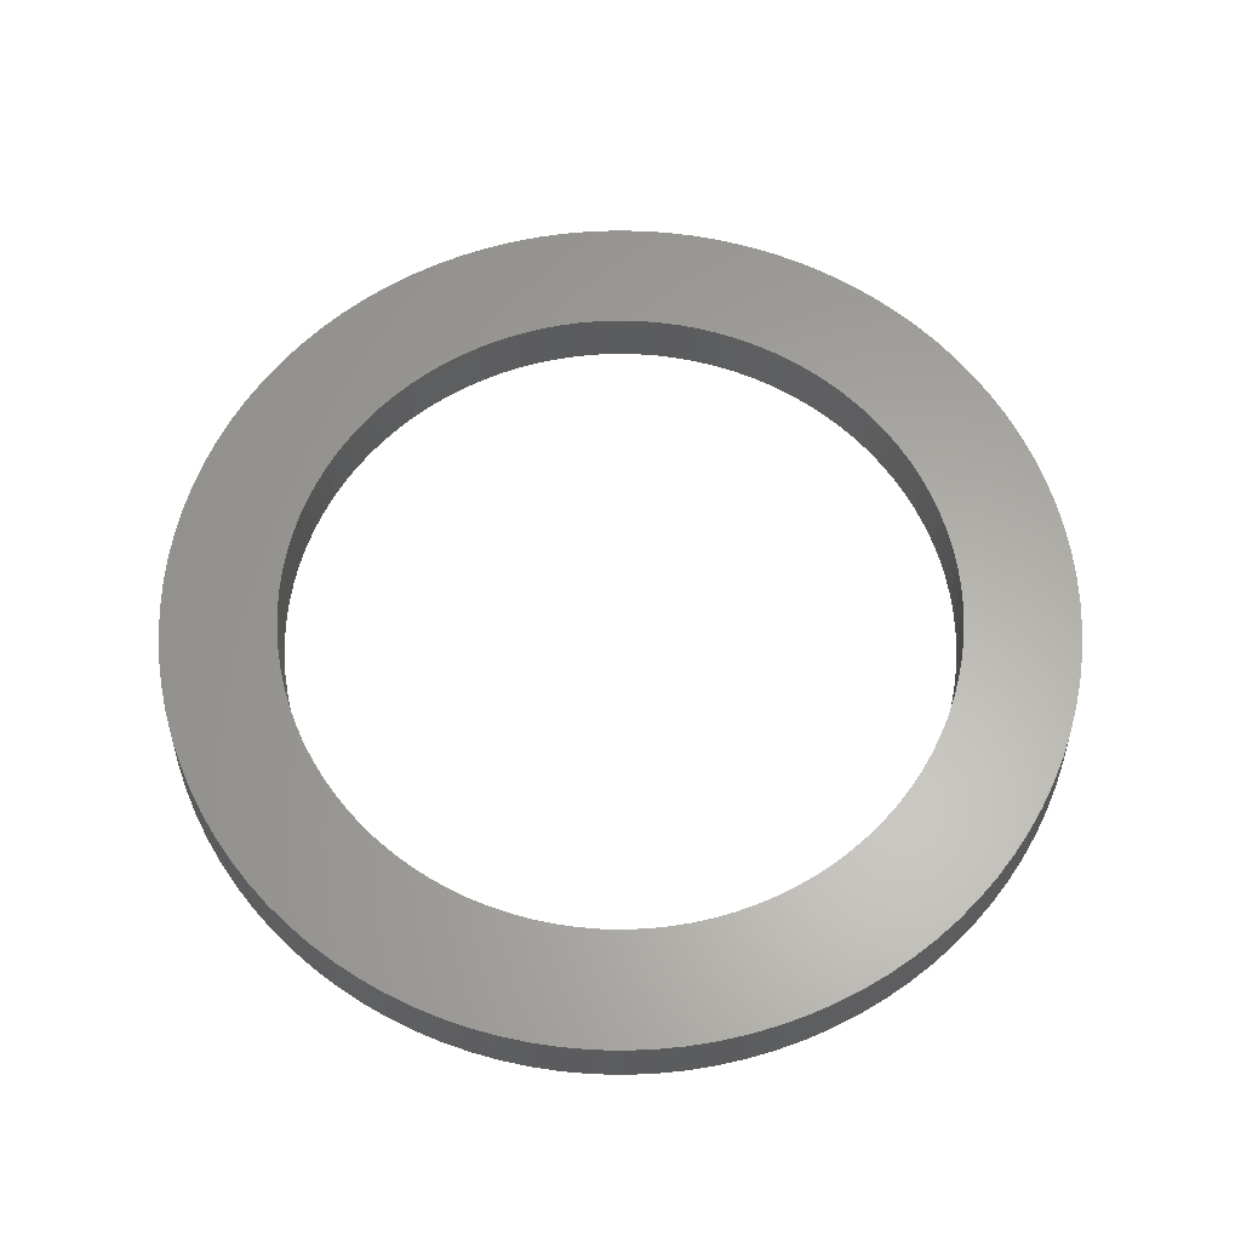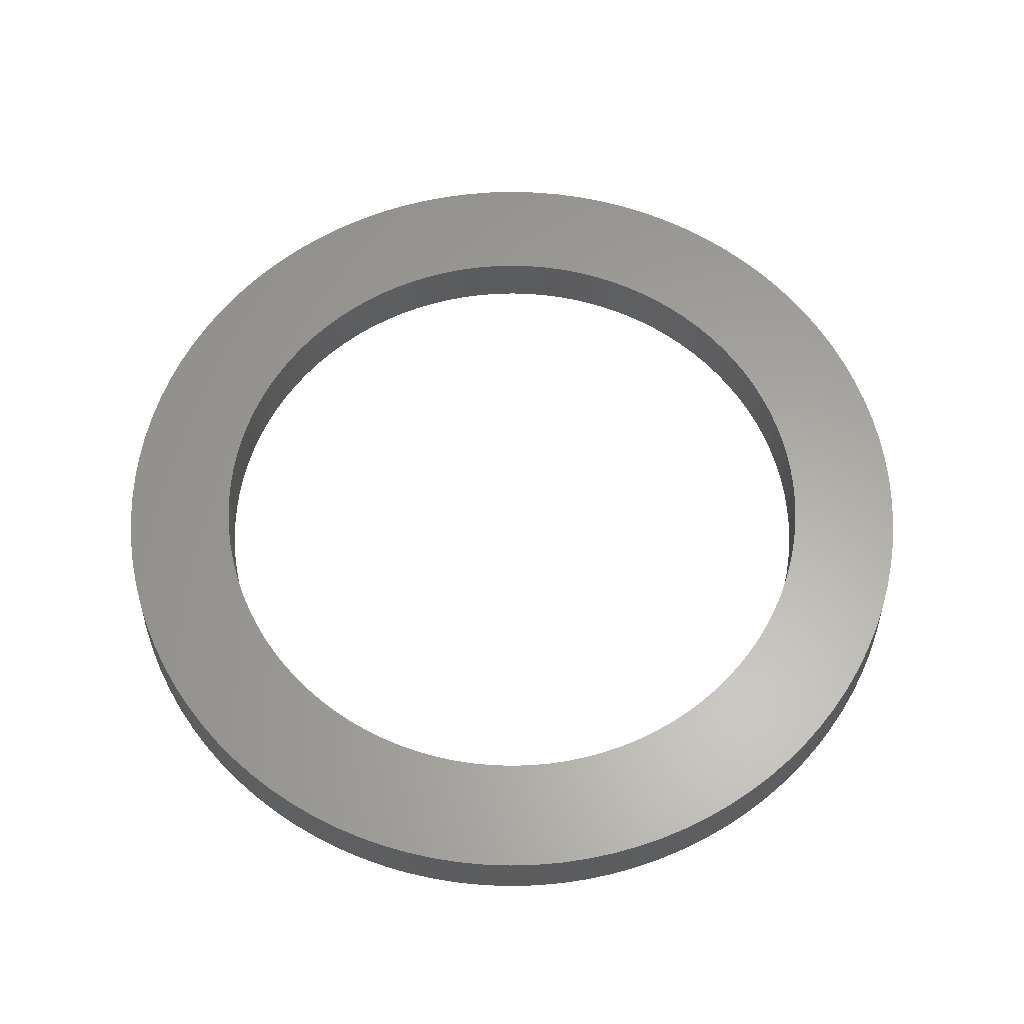
<metadata>
{"format":"stl","ext":"stl","renderer":"f3d","projection":"perspective","resolution":1024,"background":"white","views":[{"elev":62.5,"azim":-90.4,"up":"+Z"},{"elev":62.0,"azim":93.8,"up":"+Z"}]}
</metadata>
<code>
# stl→obj: 400 verts, 800 faces
v 27.93 -23.11 5.5
v 26.43 -24.81 5.5
v 28.12 -23.27 0.5
v 13.44 33.94 0.5
v 13.34 33.7 5.5
v 15.54 33.03 0.5
v -19.42 -30.61 5.5
v -19.56 -30.82 0.5
v -17.46 -31.77 5.5
v 36.5 0 0.5
v 36.18 2.276 5.5
v 36.25 0 5.5
v 36.43 2.292 0.5
v 29.53 21.45 0.5
v 29.33 21.31 5.5
v 30.61 19.42 5.5
v -15.43 -32.8 5.5
v -15.54 -33.03 0.5
v -21.45 -29.53 0.5
v 9.015 -35.11 5.5
v 6.793 -35.61 5.5
v 6.839 -35.85 0.5
v 31.77 -17.46 5.5
v 30.82 -19.56 0.5
v 31.99 -17.58 0.5
v -36.43 2.292 0.5
v -36.5 0 0.5
v -36.18 2.276 5.5
v -33.03 15.54 0.5
v -33.7 13.34 5.5
v -32.8 15.43 5.5
v -21.31 -29.33 5.5
v 15.54 -33.03 0.5
v 13.34 -33.7 5.5
v 13.44 -33.94 0.5
v -33.7 -13.34 5.5
v -33.94 -13.44 0.5
v -33.03 -15.54 0.5
v 19.56 30.82 0.5
v 19.42 30.61 5.5
v 21.45 29.53 0.5
v 36.21 4.575 0.5
v 35.85 6.839 0.5
v 35.96 4.543 5.5
v -35.96 4.543 5.5
v -36.21 4.575 0.5
v -4.543 -35.96 5.5
v -6.839 -35.85 0.5
v -4.575 -36.21 0.5
v -15.54 33.03 0.5
v -17.58 31.99 0.5
v -17.46 31.77 5.5
v -35.61 -6.793 5.5
v -35.85 -6.839 0.5
v -35.11 -9.015 5.5
v -31.77 17.46 5.5
v 4.543 -35.96 5.5
v 4.575 -36.21 0.5
v -11.2 -34.48 5.5
v -11.28 -34.71 0.5
v -9.077 -35.35 0.5
v -32.8 -15.43 5.5
v 35.35 9.077 0.5
v 35.11 9.015 5.5
v 27.93 23.11 5.5
v 17.46 -31.77 5.5
v 17.58 -31.99 0.5
v -17.58 -31.99 0.5
v -13.34 33.7 5.5
v -15.43 32.8 5.5
v -36.18 -2.276 5.5
v -36.43 -2.292 0.5
v 30.82 19.56 0.5
v 31.77 17.46 5.5
v 35.11 -9.015 5.5
v 34.48 -11.2 5.5
v 35.35 -9.077 0.5
v 33.03 -15.54 0.5
v -29.53 21.45 0.5
v -30.82 19.56 0.5
v -30.61 19.42 5.5
v -6.839 35.85 0.5
v -9.015 35.11 5.5
v -6.793 35.61 5.5
v 2.276 -36.18 5.5
v 2.292 -36.43 0.5
v 11.2 34.48 5.5
v -13.34 -33.7 5.5
v -13.44 -33.94 0.5
v 9.077 35.35 0.5
v 6.839 35.85 0.5
v 9.015 35.11 5.5
v 24.99 26.61 0.5
v 23.27 28.12 0.5
v 24.81 26.43 5.5
v 33.94 -13.44 0.5
v 34.71 -11.28 0.5
v 0 -36.5 0.5
v 2.292 36.43 0.5
v 2.276 36.18 5.5
v 4.575 36.21 0.5
v 6.793 35.61 5.5
v 35.61 -6.793 5.5
v 35.85 -6.839 0.5
v 4.543 35.96 5.5
v 0 36.5 0.5
v 0 36.25 5.5
v -26.43 24.81 5.5
v -28.12 23.27 0.5
v -27.93 23.11 5.5
v -2.276 -36.18 5.5
v -2.292 -36.43 0.5
v 17.58 31.99 0.5
v 17.46 31.77 5.5
v 15.43 -32.8 5.5
v 26.61 24.99 0.5
v 26.43 24.81 5.5
v -35.35 -9.077 0.5
v 34.71 11.28 0.5
v 34.48 11.2 5.5
v 26.61 -24.99 0.5
v 30.61 -19.42 5.5
v 11.2 -34.48 5.5
v 11.28 -34.71 0.5
v 23.11 27.93 5.5
v 31.99 17.58 0.5
v 33.03 15.54 0.5
v 29.33 -21.31 5.5
v 29.53 -21.45 0.5
v -19.42 30.61 5.5
v -21.45 29.53 0.5
v -21.31 29.33 5.5
v -23.11 -27.93 5.5
v -24.81 -26.43 5.5
v -23.27 -28.12 0.5
v -33.94 13.44 0.5
v -35.85 6.839 0.5
v 33.94 13.44 0.5
v 33.7 13.34 5.5
v 35.61 6.793 5.5
v -35.96 -4.543 5.5
v -36.21 -4.575 0.5
v 28.12 23.27 0.5
v 9.077 -35.35 0.5
v 33.7 -13.34 5.5
v 19.42 -30.61 5.5
v 19.56 -30.82 0.5
v -19.56 30.82 0.5
v -9.077 35.35 0.5
v -34.71 11.28 0.5
v -34.48 11.2 5.5
v -30.61 -19.42 5.5
v -30.82 -19.56 0.5
v -29.53 -21.45 0.5
v 15.43 32.8 5.5
v 36.43 -2.292 0.5
v 36.18 -2.276 5.5
v 36.21 -4.575 0.5
v -35.35 9.077 0.5
v -35.11 9.015 5.5
v 21.45 -29.53 0.5
v -2.292 36.43 0.5
v -2.276 36.18 5.5
v -4.575 36.21 0.5
v -29.33 -21.31 5.5
v -27.93 -23.11 5.5
v 35.96 -4.543 5.5
v -35.61 6.793 5.5
v -23.27 28.12 0.5
v -24.99 26.61 0.5
v -24.81 26.43 5.5
v 32.8 15.43 5.5
v -6.793 -35.61 5.5
v -9.015 -35.11 5.5
v -34.48 -11.2 5.5
v -34.71 -11.28 0.5
v -13.44 33.94 0.5
v -31.99 17.58 0.5
v 21.31 29.33 5.5
v 27 0 0.5
v 26.95 -1.695 0.5
v 26.79 -3.384 0.5
v 26.95 1.695 0.5
v 26.52 -5.059 0.5
v 26.15 -6.715 0.5
v 26.79 3.384 0.5
v 25.68 -8.343 0.5
v 25.1 -9.939 0.5
v 26.52 5.059 0.5
v 24.43 -11.5 0.5
v 23.66 -13.01 0.5
v 26.15 6.715 0.5
v 22.8 -14.47 0.5
v 21.84 -15.87 0.5
v 25.68 8.343 0.5
v 20.8 -17.21 0.5
v 19.68 -18.48 0.5
v 24.99 -26.61 0.5
v 18.48 -19.68 0.5
v 23.27 -28.12 0.5
v 17.21 -20.8 0.5
v 15.87 -21.84 0.5
v 14.47 -22.8 0.5
v 13.01 -23.66 0.5
v 11.5 -24.43 0.5
v 9.939 -25.1 0.5
v 8.343 -25.68 0.5
v 6.715 -26.15 0.5
v 5.059 -26.52 0.5
v 3.384 -26.79 0.5
v 1.695 -26.95 0.5
v 0 -27 0.5
v -1.695 -26.95 0.5
v -3.384 -26.79 0.5
v -5.059 -26.52 0.5
v -6.715 -26.15 0.5
v -8.343 -25.68 0.5
v -9.939 -25.1 0.5
v -11.5 -24.43 0.5
v -13.01 -23.66 0.5
v -14.47 -22.8 0.5
v -15.87 -21.84 0.5
v -17.21 -20.8 0.5
v -18.48 -19.68 0.5
v -24.99 -26.61 0.5
v -19.68 -18.48 0.5
v -26.61 -24.99 0.5
v -20.8 -17.21 0.5
v -28.12 -23.27 0.5
v -21.84 -15.87 0.5
v -22.8 -14.47 0.5
v -23.66 -13.01 0.5
v -31.99 -17.58 0.5
v -24.43 -11.5 0.5
v -25.1 -9.939 0.5
v -25.68 -8.343 0.5
v 25.1 9.939 0.5
v 24.43 11.5 0.5
v 23.66 13.01 0.5
v 22.8 14.47 0.5
v 21.84 15.87 0.5
v 20.8 17.21 0.5
v 19.68 18.48 0.5
v 18.48 19.68 0.5
v 17.21 20.8 0.5
v 15.87 21.84 0.5
v 14.47 22.8 0.5
v 13.01 23.66 0.5
v 11.5 24.43 0.5
v 9.939 25.1 0.5
v 11.28 34.71 0.5
v 8.343 25.68 0.5
v 6.715 26.15 0.5
v 5.059 26.52 0.5
v 3.384 26.79 0.5
v 1.695 26.95 0.5
v 0 27 0.5
v -1.695 26.95 0.5
v -3.384 26.79 0.5
v -5.059 26.52 0.5
v -6.715 26.15 0.5
v -8.343 25.68 0.5
v -11.28 34.71 0.5
v -9.939 25.1 0.5
v -11.5 24.43 0.5
v -13.01 23.66 0.5
v -14.47 22.8 0.5
v -15.87 21.84 0.5
v -17.21 20.8 0.5
v -18.48 19.68 0.5
v -19.68 18.48 0.5
v -26.61 24.99 0.5
v -20.8 17.21 0.5
v -21.84 15.87 0.5
v -22.8 14.47 0.5
v -23.66 13.01 0.5
v -24.43 11.5 0.5
v -25.1 9.939 0.5
v -25.68 8.343 0.5
v -26.15 6.715 0.5
v -26.52 5.059 0.5
v -26.79 3.384 0.5
v -26.95 1.695 0.5
v -27 0 0.5
v -26.15 -6.715 0.5
v -26.52 -5.059 0.5
v -26.79 -3.384 0.5
v -26.95 -1.695 0.5
v 0 -36.25 5.5
v -36.25 0 5.5
v -11.2 34.48 5.5
v -26.43 -24.81 5.5
v -29.33 21.31 5.5
v 21.31 -29.33 5.5
v -31.77 -17.46 5.5
v 23.11 -27.93 5.5
v 32.8 -15.43 5.5
v -4.543 35.96 5.5
v -23.11 27.93 5.5
v 24.81 -26.43 5.5
v 27 0 5.5
v 26.95 1.695 5.5
v 26.79 3.384 5.5
v 26.95 -1.695 5.5
v 26.52 5.059 5.5
v 26.15 6.715 5.5
v 26.79 -3.384 5.5
v 25.68 8.343 5.5
v 25.1 9.939 5.5
v 26.52 -5.059 5.5
v 24.43 11.5 5.5
v 23.66 13.01 5.5
v 26.15 -6.715 5.5
v 22.8 14.47 5.5
v 21.84 15.87 5.5
v 25.68 -8.343 5.5
v 20.8 17.21 5.5
v 19.68 18.48 5.5
v 18.48 19.68 5.5
v 17.21 20.8 5.5
v 15.87 21.84 5.5
v 14.47 22.8 5.5
v 13.01 23.66 5.5
v 11.5 24.43 5.5
v 9.939 25.1 5.5
v 8.343 25.68 5.5
v 6.715 26.15 5.5
v 5.059 26.52 5.5
v 3.384 26.79 5.5
v 1.695 26.95 5.5
v 0 27 5.5
v -1.695 26.95 5.5
v -3.384 26.79 5.5
v -5.059 26.52 5.5
v -6.715 26.15 5.5
v -8.343 25.68 5.5
v -9.939 25.1 5.5
v -11.5 24.43 5.5
v -13.01 23.66 5.5
v -14.47 22.8 5.5
v -15.87 21.84 5.5
v -17.21 20.8 5.5
v -18.48 19.68 5.5
v -19.68 18.48 5.5
v -20.8 17.21 5.5
v -21.84 15.87 5.5
v -22.8 14.47 5.5
v -23.66 13.01 5.5
v -24.43 11.5 5.5
v -25.1 9.939 5.5
v -25.68 8.343 5.5
v 25.1 -9.939 5.5
v 24.43 -11.5 5.5
v 23.66 -13.01 5.5
v 22.8 -14.47 5.5
v 21.84 -15.87 5.5
v 20.8 -17.21 5.5
v 19.68 -18.48 5.5
v 18.48 -19.68 5.5
v 17.21 -20.8 5.5
v 15.87 -21.84 5.5
v 14.47 -22.8 5.5
v 13.01 -23.66 5.5
v 11.5 -24.43 5.5
v 9.939 -25.1 5.5
v 8.343 -25.68 5.5
v 6.715 -26.15 5.5
v 5.059 -26.52 5.5
v 3.384 -26.79 5.5
v 1.695 -26.95 5.5
v 0 -27 5.5
v -1.695 -26.95 5.5
v -3.384 -26.79 5.5
v -5.059 -26.52 5.5
v -6.715 -26.15 5.5
v -8.343 -25.68 5.5
v -9.939 -25.1 5.5
v -11.5 -24.43 5.5
v -13.01 -23.66 5.5
v -14.47 -22.8 5.5
v -15.87 -21.84 5.5
v -17.21 -20.8 5.5
v -18.48 -19.68 5.5
v -19.68 -18.48 5.5
v -20.8 -17.21 5.5
v -21.84 -15.87 5.5
v -22.8 -14.47 5.5
v -23.66 -13.01 5.5
v -24.43 -11.5 5.5
v -25.1 -9.939 5.5
v -25.68 -8.343 5.5
v -26.15 -6.715 5.5
v -26.52 -5.059 5.5
v -26.79 -3.384 5.5
v -26.95 -1.695 5.5
v -27 0 5.5
v -26.15 6.715 5.5
v -26.52 5.059 5.5
v -26.79 3.384 5.5
v -26.95 1.695 5.5
f 1 2 3
f 4 5 6
f 7 8 9
f 10 11 12
f 13 11 10
f 14 15 16
f 17 9 18
f 7 19 8
f 20 21 22
f 23 24 25
f 26 27 28
f 29 30 31
f 32 19 7
f 33 34 35
f 36 37 38
f 39 40 41
f 42 43 44
f 45 46 28
f 47 48 49
f 50 51 52
f 53 54 55
f 56 29 31
f 22 57 58
f 59 60 61
f 62 36 38
f 63 64 43
f 14 65 15
f 66 33 67
f 9 68 18
f 69 50 70
f 71 27 72
f 73 16 74
f 75 76 77
f 78 23 25
f 79 80 81
f 82 83 84
f 58 85 86
f 4 87 5
f 88 18 89
f 90 91 92
f 93 94 95
f 76 96 97
f 85 98 86
f 99 100 101
f 91 102 92
f 103 75 104
f 101 100 105
f 106 107 100
f 108 109 110
f 111 112 98
f 113 6 114
f 115 34 33
f 95 116 93
f 116 95 117
f 55 54 118
f 119 120 63
f 3 2 121
f 23 122 24
f 35 123 124
f 39 114 40
f 94 125 95
f 126 74 127
f 128 1 129
f 130 131 132
f 104 75 77
f 133 134 135
f 29 136 30
f 94 41 125
f 50 52 70
f 137 46 45
f 138 139 120
f 126 73 74
f 73 14 16
f 138 127 139
f 43 64 140
f 21 57 22
f 141 142 54
f 143 117 65
f 42 44 11
f 42 11 13
f 20 22 144
f 145 78 96
f 146 66 147
f 113 114 39
f 52 148 130
f 82 149 83
f 136 150 151
f 77 76 97
f 152 153 154
f 6 5 155
f 156 157 158
f 151 159 160
f 71 72 142
f 161 146 147
f 116 117 143
f 106 162 163
f 162 164 163
f 165 154 166
f 99 106 100
f 167 104 158
f 34 123 35
f 76 145 96
f 143 65 14
f 32 133 19
f 122 128 129
f 71 142 141
f 59 89 60
f 10 157 156
f 12 157 10
f 122 129 24
f 137 45 168
f 106 163 107
f 88 89 59
f 43 140 44
f 169 170 171
f 127 172 139
f 6 155 114
f 173 174 48
f 148 131 130
f 175 118 176
f 147 66 67
f 177 50 69
f 178 29 56
f 119 138 120
f 41 179 125
f 123 144 124
f 46 26 28
f 180 10 156
f 181 156 158
f 10 180 13
f 182 158 104
f 183 13 180
f 184 104 77
f 13 183 42
f 185 77 97
f 186 42 183
f 187 97 96
f 42 186 43
f 188 96 78
f 189 43 186
f 190 78 25
f 43 189 63
f 191 25 24
f 192 63 189
f 193 24 129
f 63 192 119
f 194 129 3
f 195 119 192
f 119 195 138
f 156 181 180
f 158 182 181
f 196 3 121
f 104 184 182
f 77 185 184
f 97 187 185
f 96 188 187
f 197 121 198
f 78 190 188
f 25 191 190
f 199 198 200
f 24 193 191
f 129 194 193
f 201 200 161
f 3 196 194
f 121 197 196
f 202 161 147
f 198 199 197
f 203 147 67
f 200 201 199
f 161 202 201
f 204 67 33
f 147 203 202
f 205 33 35
f 67 204 203
f 33 205 204
f 206 35 124
f 35 206 205
f 207 124 144
f 124 207 206
f 208 144 22
f 144 208 207
f 22 209 208
f 58 209 22
f 58 210 209
f 86 210 58
f 86 211 210
f 98 211 86
f 98 212 211
f 98 213 212
f 112 213 98
f 112 214 213
f 49 214 112
f 49 215 214
f 48 215 49
f 215 48 216
f 61 216 48
f 216 61 217
f 60 217 61
f 217 60 218
f 89 218 60
f 218 89 219
f 18 219 89
f 219 18 220
f 68 220 18
f 220 68 221
f 8 221 68
f 221 8 222
f 19 222 8
f 222 19 223
f 135 223 19
f 223 135 224
f 225 224 135
f 224 225 226
f 227 226 225
f 226 227 228
f 229 228 227
f 228 229 230
f 154 230 229
f 230 154 231
f 153 231 154
f 231 153 232
f 233 232 153
f 232 233 234
f 38 234 233
f 234 38 235
f 37 235 38
f 235 37 236
f 237 138 195
f 138 237 127
f 238 127 237
f 127 238 126
f 239 126 238
f 126 239 73
f 240 73 239
f 73 240 14
f 241 14 240
f 14 241 143
f 242 143 241
f 143 242 116
f 243 116 242
f 116 243 93
f 244 93 243
f 93 244 94
f 245 94 244
f 94 245 41
f 246 41 245
f 41 246 39
f 247 39 246
f 39 247 113
f 248 113 247
f 113 248 6
f 249 6 248
f 6 249 4
f 250 4 249
f 4 250 251
f 252 251 250
f 251 252 90
f 253 90 252
f 90 253 91
f 254 91 253
f 254 101 91
f 255 101 254
f 255 99 101
f 256 99 255
f 257 99 256
f 257 106 99
f 258 106 257
f 258 162 106
f 259 162 258
f 259 164 162
f 260 164 259
f 82 260 261
f 260 82 164
f 149 261 262
f 261 149 82
f 263 262 264
f 262 263 149
f 177 264 265
f 50 265 266
f 264 177 263
f 51 266 267
f 265 50 177
f 148 267 268
f 131 268 269
f 266 51 50
f 169 269 270
f 267 148 51
f 170 270 271
f 272 271 273
f 268 131 148
f 109 273 274
f 79 274 275
f 269 169 131
f 80 275 276
f 178 276 277
f 270 170 169
f 29 277 278
f 136 278 279
f 150 279 280
f 159 280 281
f 271 272 170
f 137 281 282
f 46 282 283
f 26 283 284
f 176 236 37
f 273 109 272
f 236 176 285
f 274 79 109
f 118 285 176
f 275 80 79
f 285 118 286
f 276 178 80
f 54 286 118
f 277 29 178
f 286 54 287
f 278 136 29
f 142 287 54
f 279 150 136
f 287 142 288
f 280 159 150
f 72 288 142
f 281 137 159
f 288 72 284
f 282 46 137
f 27 284 72
f 283 26 46
f 284 27 26
f 166 154 229
f 251 87 4
f 47 49 111
f 53 141 54
f 289 98 85
f 28 27 290
f 290 27 71
f 149 291 83
f 227 134 292
f 134 227 225
f 79 81 293
f 294 146 161
f 111 49 112
f 289 111 98
f 272 171 170
f 171 272 108
f 167 103 104
f 159 137 160
f 57 85 58
f 295 38 233
f 55 118 175
f 160 137 168
f 296 294 161
f 80 178 56
f 41 40 179
f 66 115 33
f 157 167 158
f 80 56 81
f 297 23 78
f 145 297 78
f 17 18 88
f 109 79 110
f 101 105 91
f 91 105 102
f 63 120 64
f 298 82 84
f 164 82 298
f 272 109 108
f 127 74 172
f 152 295 153
f 163 164 298
f 263 177 291
f 136 151 30
f 131 169 299
f 131 299 132
f 9 8 68
f 129 1 3
f 173 48 47
f 166 229 292
f 90 92 87
f 292 229 227
f 300 200 198
f 123 20 144
f 165 152 154
f 134 225 135
f 175 176 37
f 36 175 37
f 291 177 69
f 174 61 48
f 174 59 61
f 150 159 151
f 110 79 293
f 51 148 52
f 133 135 19
f 295 233 153
f 300 121 2
f 121 300 198
f 251 90 87
f 300 296 200
f 169 171 299
f 301 12 11
f 302 11 44
f 12 301 157
f 303 44 140
f 304 157 301
f 305 140 64
f 157 304 167
f 306 64 120
f 307 167 304
f 308 120 139
f 167 307 103
f 309 139 172
f 310 103 307
f 311 172 74
f 103 310 75
f 312 74 16
f 313 75 310
f 314 16 15
f 75 313 76
f 315 15 65
f 316 76 313
f 76 316 145
f 11 302 301
f 44 303 302
f 140 305 303
f 317 65 117
f 64 306 305
f 120 308 306
f 139 309 308
f 318 117 95
f 172 311 309
f 74 312 311
f 319 95 125
f 16 314 312
f 15 315 314
f 320 125 179
f 65 317 315
f 117 318 317
f 321 179 40
f 95 319 318
f 322 40 114
f 125 320 319
f 179 321 320
f 323 114 155
f 40 322 321
f 324 155 5
f 114 323 322
f 155 324 323
f 325 5 87
f 5 325 324
f 326 87 92
f 87 326 325
f 327 92 102
f 92 327 326
f 102 328 327
f 105 328 102
f 105 329 328
f 100 329 105
f 100 330 329
f 107 330 100
f 107 331 330
f 107 332 331
f 163 332 107
f 163 333 332
f 298 333 163
f 298 334 333
f 84 334 298
f 334 84 335
f 83 335 84
f 335 83 336
f 291 336 83
f 336 291 337
f 69 337 291
f 337 69 338
f 70 338 69
f 338 70 339
f 52 339 70
f 339 52 340
f 130 340 52
f 340 130 341
f 132 341 130
f 341 132 342
f 299 342 132
f 342 299 343
f 171 343 299
f 343 171 344
f 108 344 171
f 344 108 345
f 110 345 108
f 345 110 346
f 293 346 110
f 346 293 347
f 81 347 293
f 347 81 348
f 56 348 81
f 348 56 349
f 31 349 56
f 349 31 350
f 30 350 31
f 350 30 351
f 352 145 316
f 145 352 297
f 353 297 352
f 297 353 23
f 354 23 353
f 23 354 122
f 355 122 354
f 122 355 128
f 356 128 355
f 128 356 1
f 357 1 356
f 1 357 2
f 358 2 357
f 2 358 300
f 359 300 358
f 300 359 296
f 360 296 359
f 296 360 294
f 361 294 360
f 294 361 146
f 362 146 361
f 146 362 66
f 363 66 362
f 66 363 115
f 364 115 363
f 115 364 34
f 365 34 364
f 34 365 123
f 366 123 365
f 123 366 20
f 367 20 366
f 20 367 21
f 368 21 367
f 368 57 21
f 369 57 368
f 369 85 57
f 370 85 369
f 371 85 370
f 371 289 85
f 372 289 371
f 372 111 289
f 373 111 372
f 373 47 111
f 374 47 373
f 173 374 375
f 374 173 47
f 174 375 376
f 375 174 173
f 59 376 377
f 376 59 174
f 88 377 378
f 17 378 379
f 377 88 59
f 9 379 380
f 378 17 88
f 7 380 381
f 32 381 382
f 379 9 17
f 133 382 383
f 380 7 9
f 134 383 384
f 292 384 385
f 381 32 7
f 166 385 386
f 165 386 387
f 382 133 32
f 152 387 388
f 295 388 389
f 383 134 133
f 62 389 390
f 36 390 391
f 175 391 392
f 384 292 134
f 55 392 393
f 53 393 394
f 141 394 395
f 71 395 396
f 151 351 30
f 385 166 292
f 351 151 397
f 386 165 166
f 160 397 151
f 387 152 165
f 397 160 398
f 388 295 152
f 168 398 160
f 389 62 295
f 398 168 399
f 390 36 62
f 45 399 168
f 391 175 36
f 399 45 400
f 392 55 175
f 28 400 45
f 393 53 55
f 400 28 396
f 394 141 53
f 290 396 28
f 395 71 141
f 396 290 71
f 296 161 200
f 62 38 295
f 149 263 291
f 183 303 186
f 303 183 302
f 180 302 183
f 302 180 301
f 186 305 189
f 305 186 303
f 204 364 363
f 364 204 205
f 239 314 240
f 314 239 312
f 392 286 393
f 286 392 285
f 195 309 237
f 309 195 308
f 189 306 192
f 306 189 305
f 237 311 238
f 311 237 309
f 184 307 182
f 307 184 310
f 262 335 336
f 335 262 261
f 391 285 392
f 285 391 236
f 210 370 369
f 370 210 211
f 241 317 242
f 317 241 315
f 223 383 382
f 383 223 224
f 351 278 350
f 278 351 279
f 260 333 334
f 333 260 259
f 207 367 366
f 367 207 208
f 194 355 193
f 355 194 356
f 390 236 391
f 236 390 235
f 270 342 343
f 342 270 269
f 248 322 323
f 322 248 247
f 346 273 345
f 273 346 274
f 213 373 372
f 373 213 214
f 261 334 335
f 334 261 260
f 246 320 321
f 320 246 245
f 347 274 346
f 274 347 275
f 253 326 327
f 326 253 252
f 350 277 349
f 277 350 278
f 206 366 365
f 366 206 207
f 398 280 397
f 280 398 281
f 268 340 341
f 340 268 267
f 245 319 320
f 319 245 244
f 258 331 332
f 331 258 257
f 209 369 368
f 369 209 210
f 249 323 324
f 323 249 248
f 264 336 337
f 336 264 262
f 266 338 339
f 338 266 265
f 265 337 338
f 337 265 264
f 211 371 370
f 371 211 212
f 220 380 379
f 380 220 221
f 247 321 322
f 321 247 246
f 240 315 241
f 315 240 314
f 348 275 347
f 275 348 276
f 238 312 239
f 312 238 311
f 397 279 351
f 279 397 280
f 203 363 362
f 363 203 204
f 192 308 195
f 308 192 306
f 256 329 330
f 329 256 255
f 219 379 378
f 379 219 220
f 185 310 184
f 310 185 313
f 243 319 244
f 319 243 318
f 199 360 359
f 360 199 201
f 208 368 367
f 368 208 209
f 197 357 196
f 357 197 358
f 384 228 385
f 228 384 226
f 267 339 340
f 339 267 266
f 216 376 375
f 376 216 217
f 386 231 387
f 231 386 230
f 222 382 381
f 382 222 223
f 395 284 396
f 284 395 288
f 182 304 181
f 304 182 307
f 388 234 389
f 234 388 232
f 196 356 194
f 356 196 357
f 250 324 325
f 324 250 249
f 259 332 333
f 332 259 258
f 191 353 190
f 353 191 354
f 257 330 331
f 330 257 256
f 187 313 185
f 313 187 316
f 399 281 398
f 281 399 282
f 214 374 373
f 374 214 215
f 394 288 395
f 288 394 287
f 255 328 329
f 328 255 254
f 393 287 394
f 287 393 286
f 396 283 400
f 283 396 284
f 387 232 388
f 232 387 231
f 199 358 197
f 358 199 359
f 242 318 243
f 318 242 317
f 190 352 188
f 352 190 353
f 345 271 344
f 271 345 273
f 193 354 191
f 354 193 355
f 202 362 361
f 362 202 203
f 201 361 360
f 361 201 202
f 181 301 180
f 301 181 304
f 215 375 374
f 375 215 216
f 252 325 326
f 325 252 250
f 385 230 386
f 230 385 228
f 212 372 371
f 372 212 213
f 269 341 342
f 341 269 268
f 389 235 390
f 235 389 234
f 205 365 364
f 365 205 206
f 344 270 343
f 270 344 271
f 400 282 399
f 282 400 283
f 218 378 377
f 378 218 219
f 217 377 376
f 377 217 218
f 188 316 187
f 316 188 352
f 221 381 380
f 381 221 222
f 349 276 348
f 276 349 277
f 254 327 328
f 327 254 253
f 383 226 384
f 226 383 224

</code>
